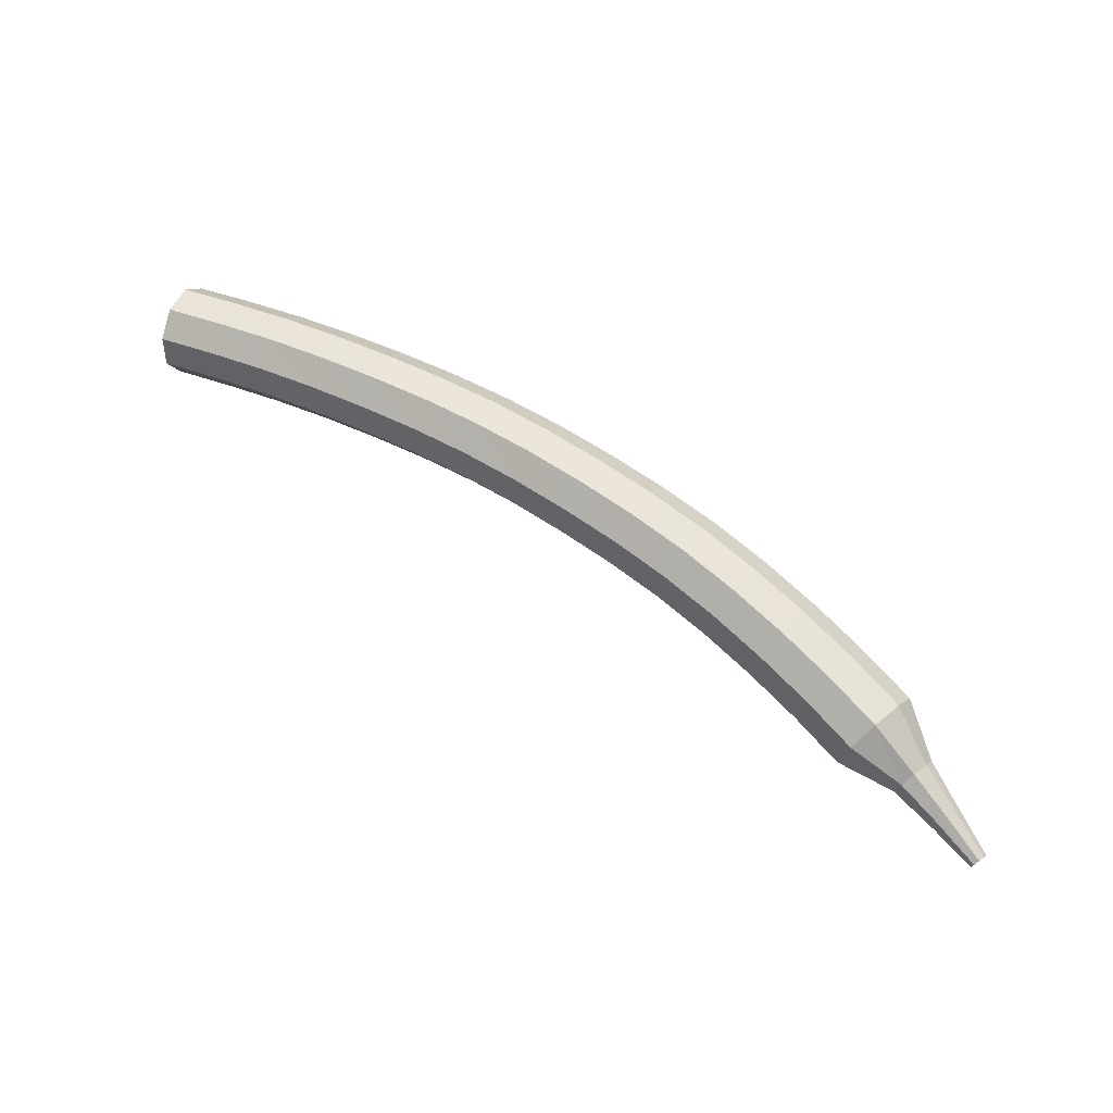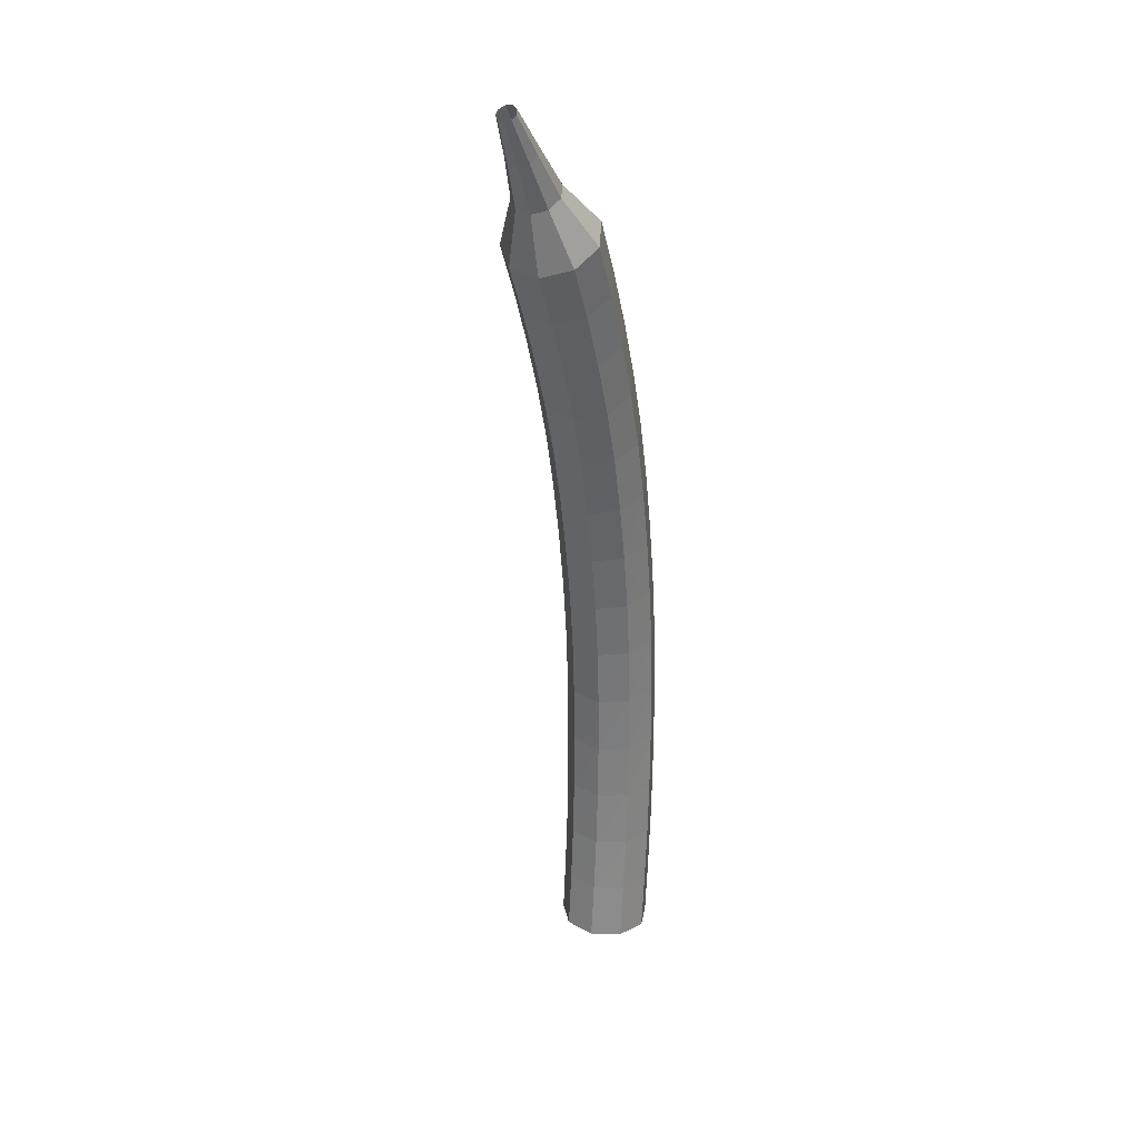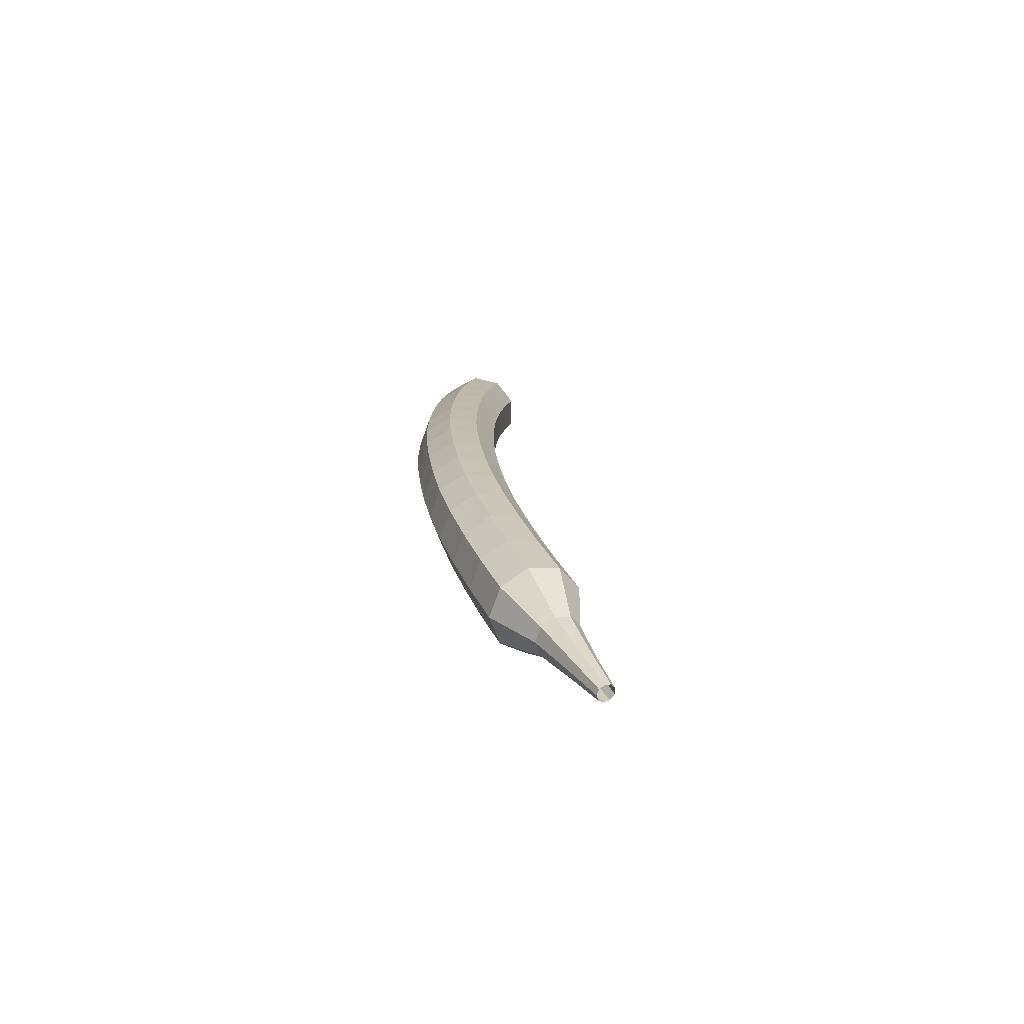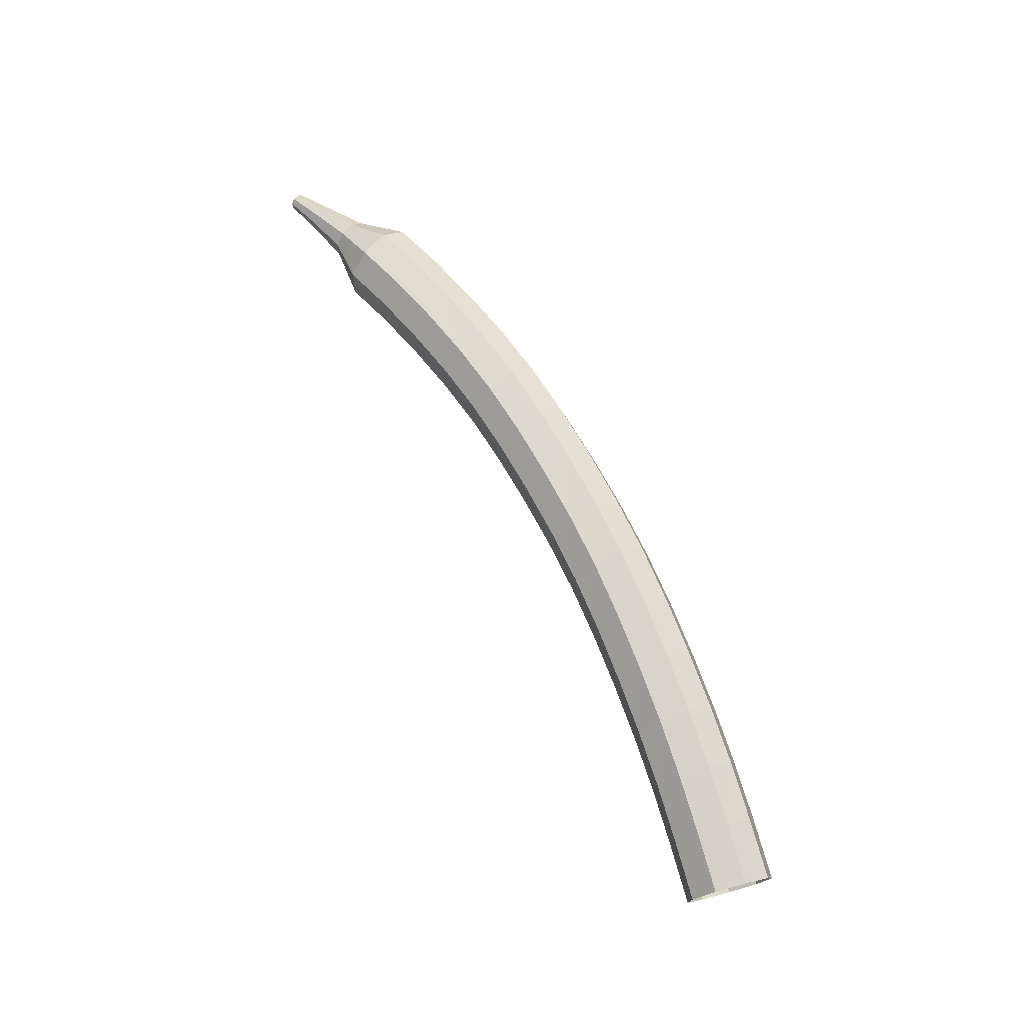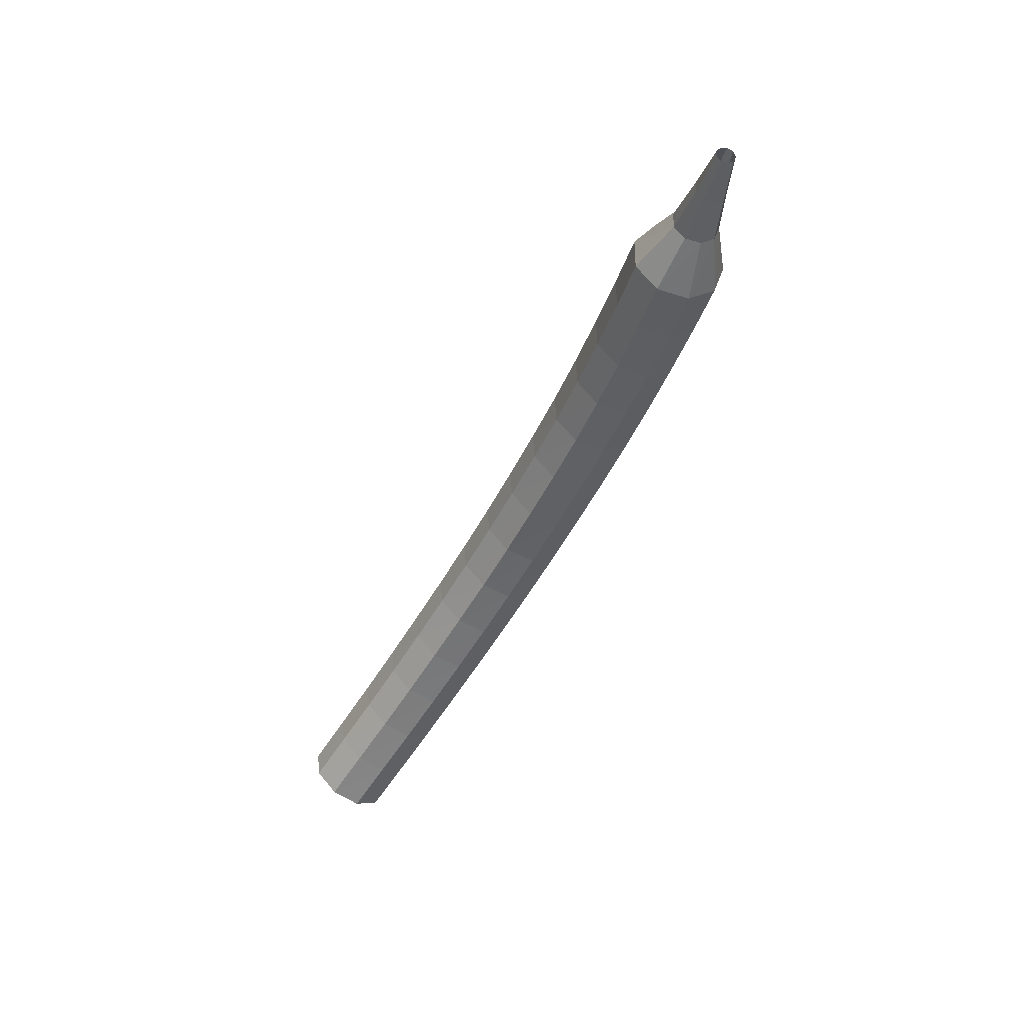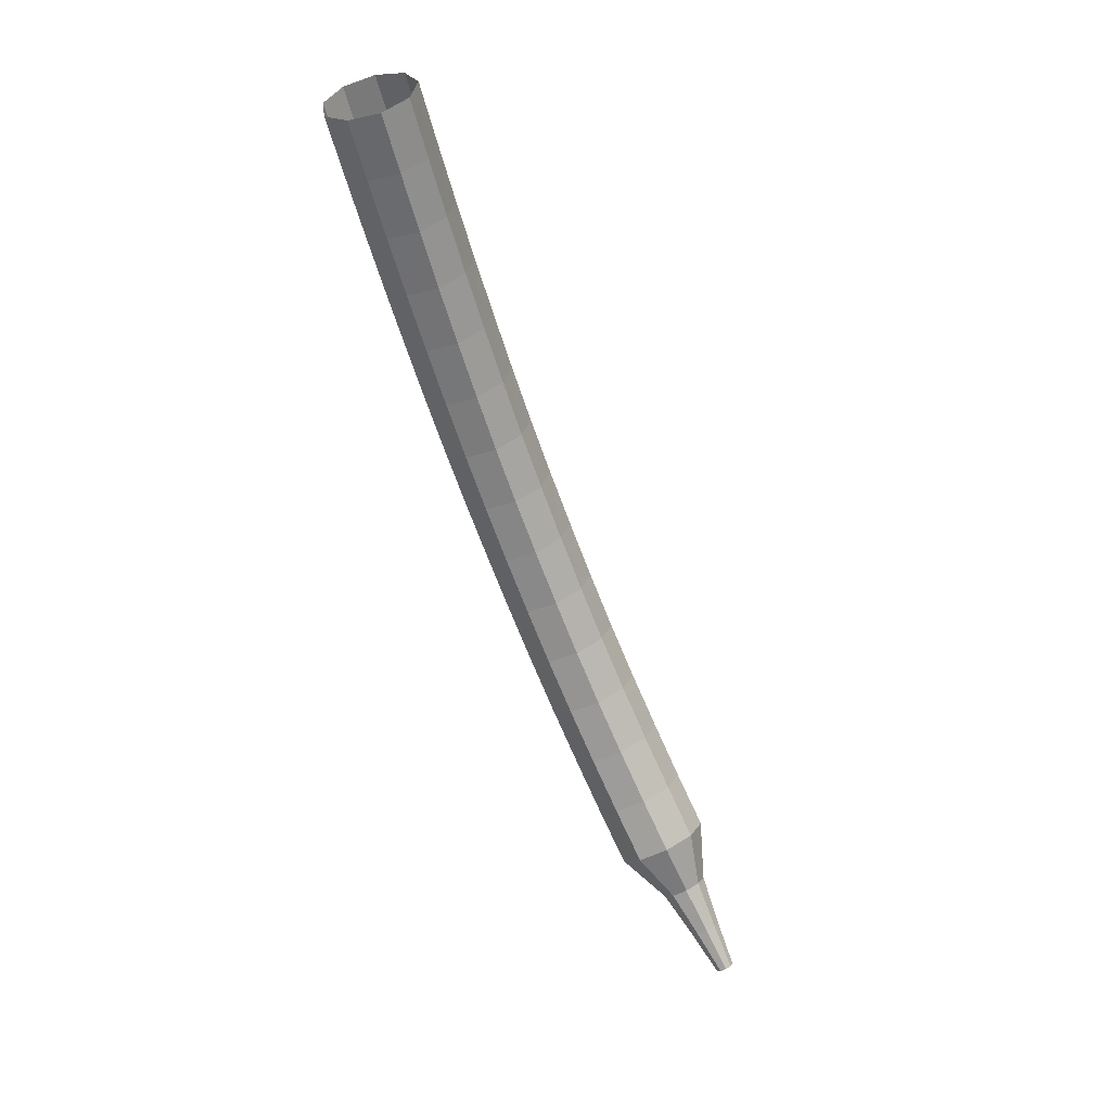
<metadata>
{"format":"obj","ext":"obj","renderer":"f3d","projection":"perspective","resolution":1024,"background":"white","views":[{"elev":30.3,"azim":-140.9,"up":"+Y"},{"elev":-68.4,"azim":-78.2,"up":"+Y"},{"elev":23.8,"azim":-78.8,"up":"+Z"},{"elev":58.6,"azim":78.5,"up":"+Z"},{"elev":-66.3,"azim":-108.7,"up":"+Y"},{"elev":-48.9,"azim":118.3,"up":"+Y"}]}
</metadata>
<code>
g tube1
v 158.2 162.7 124.2
v 158 162.4 123.5
v 158 161.7 123
v 158.1 160.8 123.2
v 158.3 160.3 123.8
v 158.5 160.3 124.6
v 158.6 160.9 125.3
v 158.6 161.7 125.4
v 158.4 162.4 125
v 158.2 162.7 124.2
v 156.6 162.6 124.6
v 156.4 162.3 123.9
v 156.4 161.5 123.4
v 156.5 160.7 123.6
v 156.7 160.2 124.2
v 156.9 160.2 125
v 157 160.7 125.7
v 157 161.6 125.8
v 156.8 162.3 125.4
v 156.6 162.6 124.6
v 155 162.4 125
v 154.8 162.1 124.2
v 154.8 161.4 123.8
v 154.9 160.5 124
v 155.1 160 124.6
v 155.3 160 125.4
v 155.4 160.6 126.1
v 155.4 161.4 126.2
v 155.2 162.2 125.8
v 155 162.4 125
v 153.3 162.2 125.4
v 153.2 161.9 124.6
v 153.2 161.2 124.2
v 153.4 160.3 124.3
v 153.6 159.8 125
v 153.8 159.8 125.8
v 153.8 160.4 126.4
v 153.7 161.2 126.6
v 153.5 162 126.2
v 153.3 162.2 125.4
v 151.7 162 125.7
v 151.6 161.7 124.9
v 151.6 160.9 124.5
v 151.8 160.1 124.7
v 152 159.6 125.3
v 152.2 159.6 126.1
v 152.2 160.2 126.8
v 152.1 161 126.9
v 151.9 161.7 126.5
v 151.7 162 125.7
v 150.1 161.7 126
v 150 161.4 125.2
v 150.1 160.6 124.8
v 150.2 159.8 125
v 150.5 159.3 125.6
v 150.6 159.3 126.5
v 150.6 159.9 127.1
v 150.5 160.7 127.2
v 150.3 161.4 126.8
v 150.1 161.7 126
v 148.5 161.4 126.3
v 148.4 161 125.5
v 148.5 160.3 125.1
v 148.7 159.5 125.3
v 148.9 159 125.9
v 149.1 159 126.7
v 149 159.6 127.4
v 148.9 160.4 127.5
v 148.6 161.1 127.1
v 148.5 161.4 126.3
v 146.8 161 126.6
v 146.8 160.6 125.8
v 146.9 159.9 125.3
v 147.2 159.1 125.5
v 147.4 158.6 126.1
v 147.5 158.6 127
v 147.5 159.2 127.6
v 147.3 160 127.8
v 147 160.7 127.4
v 146.8 161 126.6
v 145.2 160.5 126.8
v 145.2 160.2 126
v 145.4 159.5 125.6
v 145.7 158.7 125.7
v 145.9 158.2 126.4
v 146 158.2 127.2
v 145.9 158.7 127.9
v 145.7 159.5 128
v 145.4 160.2 127.6
v 145.2 160.5 126.8
v 143.6 160 127
v 143.7 159.7 126.2
v 143.9 159 125.7
v 144.1 158.2 125.9
v 144.4 157.7 126.5
v 144.5 157.7 127.4
v 144.3 158.2 128
v 144.1 159 128.2
v 143.8 159.7 127.8
v 143.6 160 127
v 142 159.4 127.1
v 142.1 159.1 126.3
v 142.3 158.4 125.9
v 142.7 157.6 126
v 142.9 157.1 126.7
v 143 157.1 127.5
v 142.8 157.7 128.2
v 142.5 158.5 128.3
v 142.2 159.1 127.9
v 142 159.4 127.1
v 140.5 158.7 127.2
v 140.6 158.5 126.4
v 140.9 157.8 126
v 141.2 157 126.1
v 141.5 156.5 126.8
v 141.5 156.5 127.6
v 141.3 157 128.3
v 141 157.8 128.4
v 140.6 158.5 128
v 140.5 158.7 127.2
v 139 158 127.3
v 139.1 157.7 126.4
v 139.4 157.1 126
v 139.8 156.3 126.2
v 140 155.8 126.8
v 140.1 155.8 127.7
v 139.8 156.3 128.3
v 139.4 157.1 128.5
v 139.1 157.8 128.1
v 139 158 127.3
v 137.5 157.2 127.3
v 137.6 157 126.5
v 138 156.3 126
v 138.4 155.6 126.2
v 138.6 155.1 126.8
v 138.6 155.1 127.7
v 138.4 155.6 128.4
v 138 156.3 128.5
v 137.6 157 128.1
v 137.5 157.2 127.3
v 136 156.4 127.2
v 136.2 156.2 126.4
v 136.6 155.5 126
v 137 154.8 126.2
v 137.3 154.3 126.8
v 137.3 154.3 127.7
v 137 154.8 128.3
v 136.5 155.5 128.5
v 136.2 156.1 128
v 136 156.4 127.2
v 135.1 155.1 127.2
v 135.2 154.9 126.8
v 135.4 154.6 126.6
v 135.6 154.3 126.6
v 135.7 154.1 127
v 135.7 154 127.4
v 135.6 154.3 127.7
v 135.3 154.6 127.8
v 135.1 154.9 127.6
v 135.1 155.1 127.2
v 134.1 154.1 127.1
v 134.1 154 126.8
v 134.3 153.8 126.7
v 134.4 153.6 126.7
v 134.5 153.5 126.9
v 134.5 153.4 127.2
v 134.4 153.6 127.4
v 134.2 153.8 127.5
v 134.1 154 127.4
v 134.1 154.1 127.1
v 133.1 153.2 127
v 133.2 153.2 126.8
v 133.2 153.1 126.7
v 133.3 152.9 126.8
v 133.4 152.8 126.9
v 133.4 152.8 127.1
v 133.3 152.9 127.2
v 133.2 153.1 127.2
v 133.1 153.2 127.1
v 133.1 153.2 127
f 1 2 12
f 12 11 1
f 2 3 13
f 13 12 2
f 3 4 14
f 14 13 3
f 4 5 15
f 15 14 4
f 5 6 16
f 16 15 5
f 6 7 17
f 17 16 6
f 7 8 18
f 18 17 7
f 8 9 19
f 19 18 8
f 9 10 20
f 20 19 9
f 11 12 22
f 22 21 11
f 12 13 23
f 23 22 12
f 13 14 24
f 24 23 13
f 14 15 25
f 25 24 14
f 15 16 26
f 26 25 15
f 16 17 27
f 27 26 16
f 17 18 28
f 28 27 17
f 18 19 29
f 29 28 18
f 19 20 30
f 30 29 19
f 21 22 32
f 32 31 21
f 22 23 33
f 33 32 22
f 23 24 34
f 34 33 23
f 24 25 35
f 35 34 24
f 25 26 36
f 36 35 25
f 26 27 37
f 37 36 26
f 27 28 38
f 38 37 27
f 28 29 39
f 39 38 28
f 29 30 40
f 40 39 29
f 31 32 42
f 42 41 31
f 32 33 43
f 43 42 32
f 33 34 44
f 44 43 33
f 34 35 45
f 45 44 34
f 35 36 46
f 46 45 35
f 36 37 47
f 47 46 36
f 37 38 48
f 48 47 37
f 38 39 49
f 49 48 38
f 39 40 50
f 50 49 39
f 41 42 52
f 52 51 41
f 42 43 53
f 53 52 42
f 43 44 54
f 54 53 43
f 44 45 55
f 55 54 44
f 45 46 56
f 56 55 45
f 46 47 57
f 57 56 46
f 47 48 58
f 58 57 47
f 48 49 59
f 59 58 48
f 49 50 60
f 60 59 49
f 51 52 62
f 62 61 51
f 52 53 63
f 63 62 52
f 53 54 64
f 64 63 53
f 54 55 65
f 65 64 54
f 55 56 66
f 66 65 55
f 56 57 67
f 67 66 56
f 57 58 68
f 68 67 57
f 58 59 69
f 69 68 58
f 59 60 70
f 70 69 59
f 61 62 72
f 72 71 61
f 62 63 73
f 73 72 62
f 63 64 74
f 74 73 63
f 64 65 75
f 75 74 64
f 65 66 76
f 76 75 65
f 66 67 77
f 77 76 66
f 67 68 78
f 78 77 67
f 68 69 79
f 79 78 68
f 69 70 80
f 80 79 69
f 71 72 82
f 82 81 71
f 72 73 83
f 83 82 72
f 73 74 84
f 84 83 73
f 74 75 85
f 85 84 74
f 75 76 86
f 86 85 75
f 76 77 87
f 87 86 76
f 77 78 88
f 88 87 77
f 78 79 89
f 89 88 78
f 79 80 90
f 90 89 79
f 81 82 92
f 92 91 81
f 82 83 93
f 93 92 82
f 83 84 94
f 94 93 83
f 84 85 95
f 95 94 84
f 85 86 96
f 96 95 85
f 86 87 97
f 97 96 86
f 87 88 98
f 98 97 87
f 88 89 99
f 99 98 88
f 89 90 100
f 100 99 89
f 91 92 102
f 102 101 91
f 92 93 103
f 103 102 92
f 93 94 104
f 104 103 93
f 94 95 105
f 105 104 94
f 95 96 106
f 106 105 95
f 96 97 107
f 107 106 96
f 97 98 108
f 108 107 97
f 98 99 109
f 109 108 98
f 99 100 110
f 110 109 99
f 101 102 112
f 112 111 101
f 102 103 113
f 113 112 102
f 103 104 114
f 114 113 103
f 104 105 115
f 115 114 104
f 105 106 116
f 116 115 105
f 106 107 117
f 117 116 106
f 107 108 118
f 118 117 107
f 108 109 119
f 119 118 108
f 109 110 120
f 120 119 109
f 111 112 122
f 122 121 111
f 112 113 123
f 123 122 112
f 113 114 124
f 124 123 113
f 114 115 125
f 125 124 114
f 115 116 126
f 126 125 115
f 116 117 127
f 127 126 116
f 117 118 128
f 128 127 117
f 118 119 129
f 129 128 118
f 119 120 130
f 130 129 119
f 121 122 132
f 132 131 121
f 122 123 133
f 133 132 122
f 123 124 134
f 134 133 123
f 124 125 135
f 135 134 124
f 125 126 136
f 136 135 125
f 126 127 137
f 137 136 126
f 127 128 138
f 138 137 127
f 128 129 139
f 139 138 128
f 129 130 140
f 140 139 129
f 131 132 142
f 142 141 131
f 132 133 143
f 143 142 132
f 133 134 144
f 144 143 133
f 134 135 145
f 145 144 134
f 135 136 146
f 146 145 135
f 136 137 147
f 147 146 136
f 137 138 148
f 148 147 137
f 138 139 149
f 149 148 138
f 139 140 150
f 150 149 139
f 141 142 152
f 152 151 141
f 142 143 153
f 153 152 142
f 143 144 154
f 154 153 143
f 144 145 155
f 155 154 144
f 145 146 156
f 156 155 145
f 146 147 157
f 157 156 146
f 147 148 158
f 158 157 147
f 148 149 159
f 159 158 148
f 149 150 160
f 160 159 149
f 151 152 162
f 162 161 151
f 152 153 163
f 163 162 152
f 153 154 164
f 164 163 153
f 154 155 165
f 165 164 154
f 155 156 166
f 166 165 155
f 156 157 167
f 167 166 156
f 157 158 168
f 168 167 157
f 158 159 169
f 169 168 158
f 159 160 170
f 170 169 159
f 161 162 172
f 172 171 161
f 162 163 173
f 173 172 162
f 163 164 174
f 174 173 163
f 164 165 175
f 175 174 164
f 165 166 176
f 176 175 165
f 166 167 177
f 177 176 166
f 167 168 178
f 178 177 167
f 168 169 179
f 179 178 168
f 169 170 180
f 180 179 169
g

</code>
